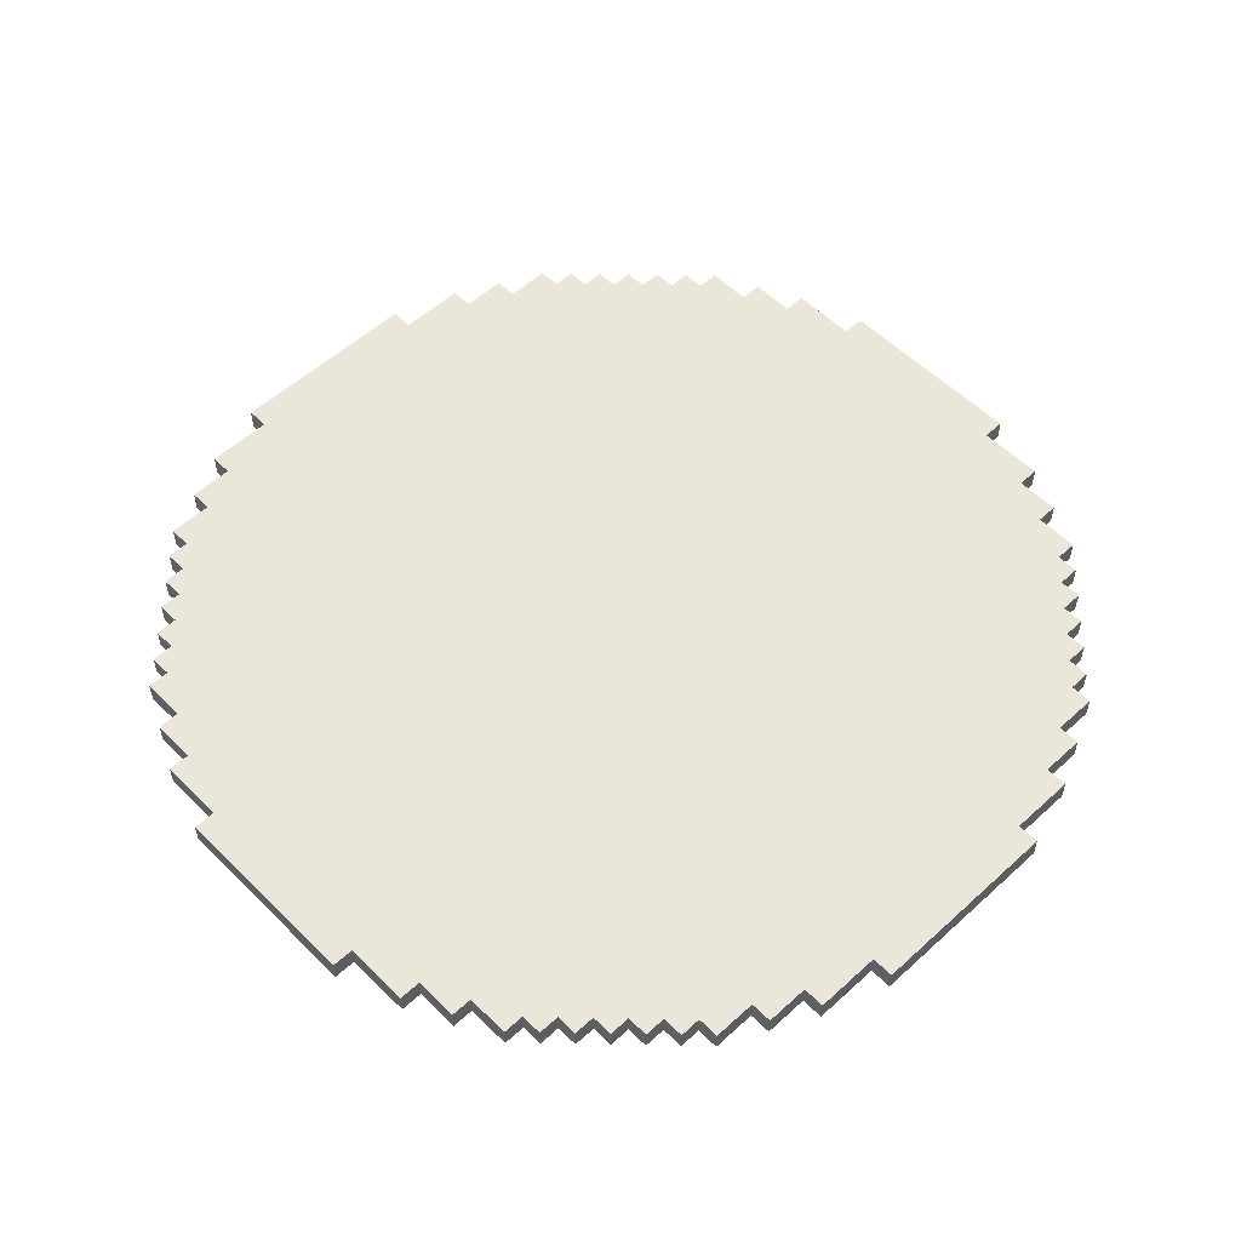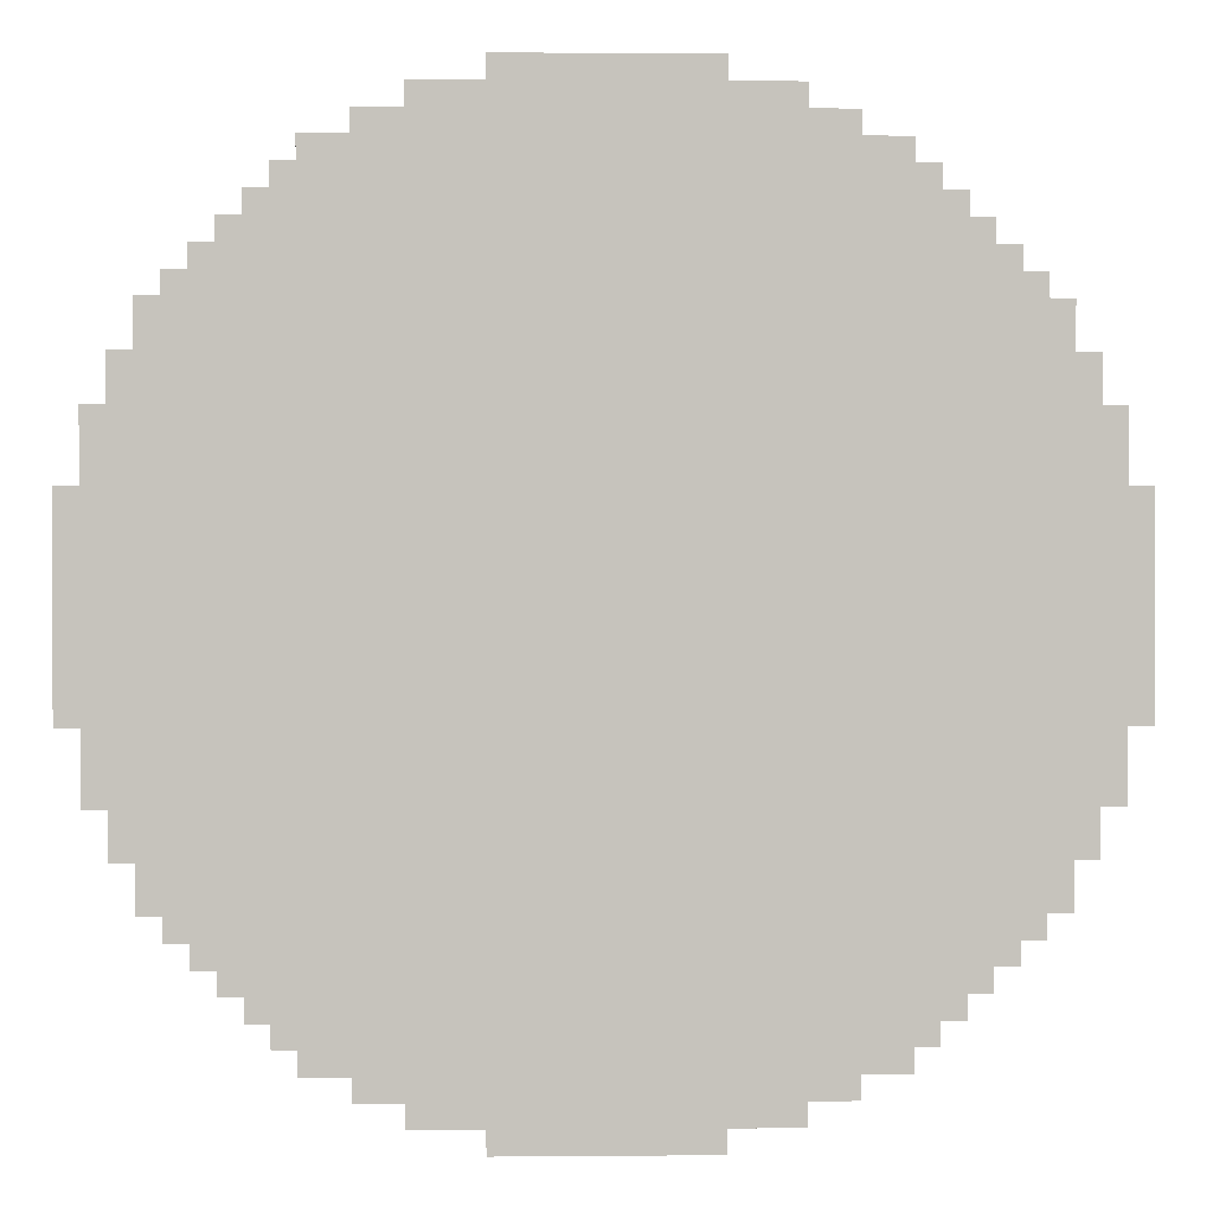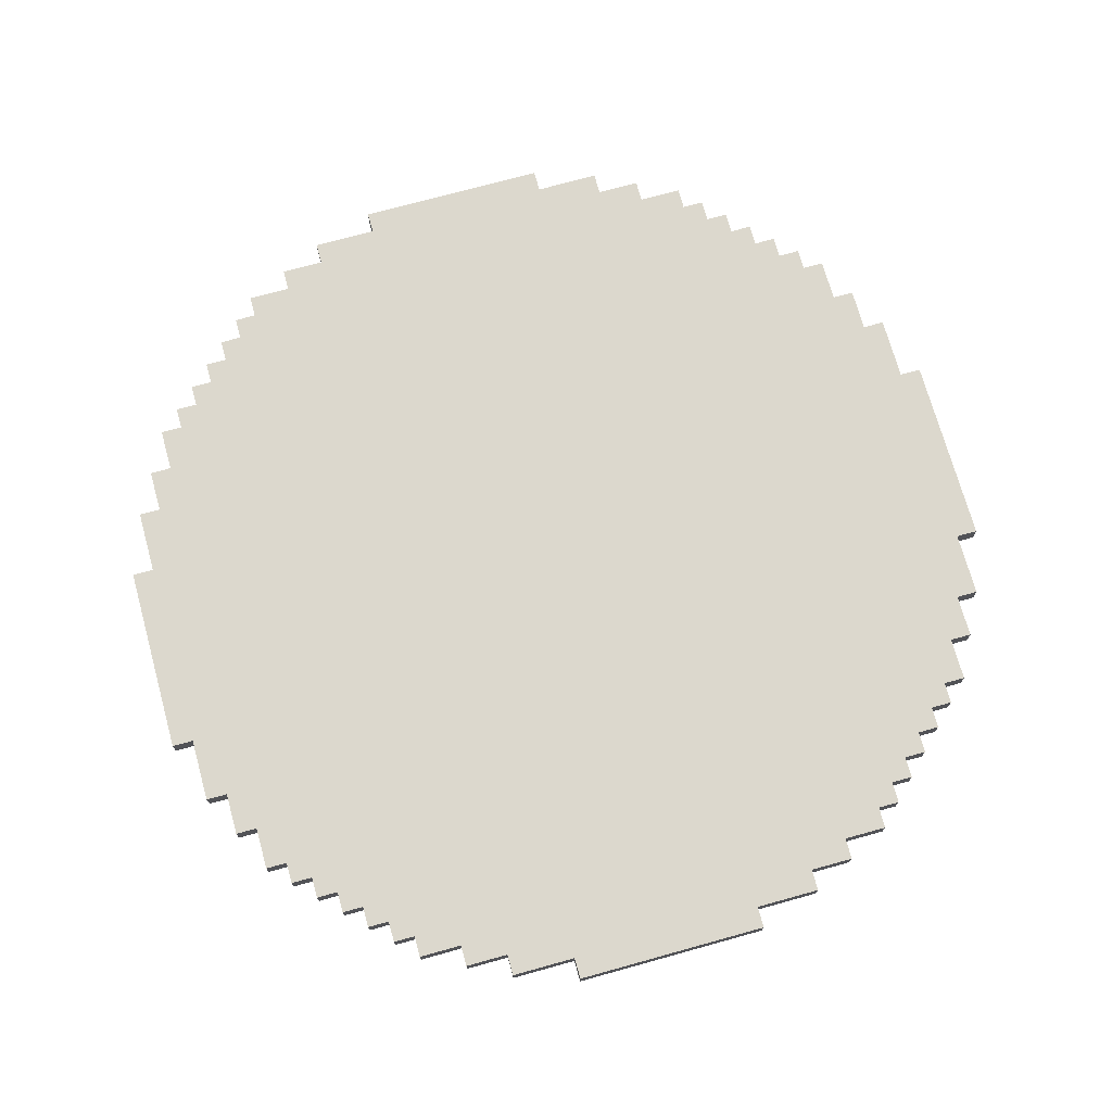
<metadata>
{"format":"obj","ext":"obj","renderer":"f3d","projection":"perspective","resolution":1024,"background":"white","views":[{"elev":54.9,"azim":-43.9,"up":"+Y"},{"elev":1.3,"azim":-1.9,"up":"+Z"},{"elev":72.4,"azim":-15.5,"up":"+Y"}]}
</metadata>
<code>
g BonusStage
v -20.5 0 4.5
v -20.5 0 -4.5
v -20.5 1 4.5
v -20.5 1 -4.5
v -19.5 0 7.5
v -19.5 0 4.5
v -19.5 0 -4.5
v -19.5 0 -7.5
v -19.5 1 7.5
v -19.5 1 4.5
v -19.5 1 -4.5
v -19.5 1 -7.5
v -18.5 0 9.5
v -18.5 0 7.5
v -18.5 0 -7.5
v -18.5 0 -9.5
v -18.5 1 9.5
v -18.5 1 7.5
v -18.5 1 -7.5
v -18.5 1 -9.5
v -17.5 0 11.5
v -17.5 0 9.5
v -17.5 0 -9.5
v -17.5 0 -11.5
v -17.5 1 11.5
v -17.5 1 9.5
v -17.5 1 -9.5
v -17.5 1 -11.5
v -16.5 0 12.5
v -16.5 0 11.5
v -16.5 0 -11.5
v -16.5 0 -12.5
v -16.5 1 12.5
v -16.5 1 11.5
v -16.5 1 -11.5
v -16.5 1 -12.5
v -15.5 0 13.5
v -15.5 0 12.5
v -15.5 0 -12.5
v -15.5 0 -13.5
v -15.5 1 13.5
v -15.5 1 12.5
v -15.5 1 -12.5
v -15.5 1 -13.5
v -14.5 0 14.5
v -14.5 0 13.5
v -14.5 0 -13.5
v -14.5 0 -14.5
v -14.5 1 14.5
v -14.5 1 13.5
v -14.5 1 -13.5
v -14.5 1 -14.5
v -13.5 0 15.5
v -13.5 0 14.5
v -13.5 0 -14.5
v -13.5 0 -15.5
v -13.5 1 15.5
v -13.5 1 14.5
v -13.5 1 -14.5
v -13.5 1 -15.5
v -12.5 0 16.5
v -12.5 0 15.5
v -12.5 0 -15.5
v -12.5 0 -16.5
v -12.5 1 16.5
v -12.5 1 15.5
v -12.5 1 -15.5
v -12.5 1 -16.5
v -11.5 0 17.5
v -11.5 0 16.5
v -11.5 0 -16.5
v -11.5 0 -17.5
v -11.5 1 17.5
v -11.5 1 16.5
v -11.5 1 -16.5
v -11.5 1 -17.5
v -9.5 0 18.5
v -9.5 0 17.5
v -9.5 0 -17.5
v -9.5 0 -18.5
v -9.5 1 18.5
v -9.5 1 17.5
v -9.5 1 -17.5
v -9.5 1 -18.5
v -7.5 0 19.5
v -7.5 0 18.5
v -7.5 0 -18.5
v -7.5 0 -19.5
v -7.5 1 19.5
v -7.5 1 18.5
v -7.5 1 -18.5
v -7.5 1 -19.5
v -4.5 0 20.5
v -4.5 0 19.5
v -4.5 0 -19.5
v -4.5 0 -20.5
v -4.5 1 20.5
v -4.5 1 19.5
v -4.5 1 -19.5
v -4.5 1 -20.5
v 4.5 0 20.5
v 4.5 0 19.5
v 4.5 0 -19.5
v 4.5 0 -20.5
v 4.5 1 20.5
v 4.5 1 19.5
v 4.5 1 -19.5
v 4.5 1 -20.5
v 7.5 0 19.5
v 7.5 0 18.5
v 7.5 0 -18.5
v 7.5 0 -19.5
v 7.5 1 19.5
v 7.5 1 18.5
v 7.5 1 -18.5
v 7.5 1 -19.5
v 9.5 0 18.5
v 9.5 0 17.5
v 9.5 0 -17.5
v 9.5 0 -18.5
v 9.5 1 18.5
v 9.5 1 17.5
v 9.5 1 -17.5
v 9.5 1 -18.5
v 11.5 0 17.5
v 11.5 0 16.5
v 11.5 0 -16.5
v 11.5 0 -17.5
v 11.5 1 17.5
v 11.5 1 16.5
v 11.5 1 -16.5
v 11.5 1 -17.5
v 12.5 0 16.5
v 12.5 0 15.5
v 12.5 0 -15.5
v 12.5 0 -16.5
v 12.5 1 16.5
v 12.5 1 15.5
v 12.5 1 -15.5
v 12.5 1 -16.5
v 13.5 0 15.5
v 13.5 0 14.5
v 13.5 0 -14.5
v 13.5 0 -15.5
v 13.5 1 15.5
v 13.5 1 14.5
v 13.5 1 -14.5
v 13.5 1 -15.5
v 14.5 0 14.5
v 14.5 0 13.5
v 14.5 0 -13.5
v 14.5 0 -14.5
v 14.5 1 14.5
v 14.5 1 13.5
v 14.5 1 -13.5
v 14.5 1 -14.5
v 15.5 0 13.5
v 15.5 0 12.5
v 15.5 0 -12.5
v 15.5 0 -13.5
v 15.5 1 13.5
v 15.5 1 12.5
v 15.5 1 -12.5
v 15.5 1 -13.5
v 16.5 0 12.5
v 16.5 0 11.5
v 16.5 0 -11.5
v 16.5 0 -12.5
v 16.5 1 12.5
v 16.5 1 11.5
v 16.5 1 -11.5
v 16.5 1 -12.5
v 17.5 0 11.5
v 17.5 0 9.5
v 17.5 0 -9.5
v 17.5 0 -11.5
v 17.5 1 11.5
v 17.5 1 9.5
v 17.5 1 -9.5
v 17.5 1 -11.5
v 18.5 0 9.5
v 18.5 0 7.5
v 18.5 0 -7.5
v 18.5 0 -9.5
v 18.5 1 9.5
v 18.5 1 7.5
v 18.5 1 -7.5
v 18.5 1 -9.5
v 19.5 0 7.5
v 19.5 0 4.5
v 19.5 0 -4.5
v 19.5 0 -7.5
v 19.5 1 7.5
v 19.5 1 4.5
v 19.5 1 -4.5
v 19.5 1 -7.5
v 20.5 0 4.5
v 20.5 0 -4.5
v 20.5 1 4.5
v 20.5 1 -4.5
v -4.5 0 20.5
v -4.5 1 20.5
v 4.5 0 20.5
v 4.5 1 20.5
v -7.5 0 19.5
v -7.5 1 19.5
v -4.5 0 19.5
v -4.5 1 19.5
v 4.5 0 19.5
v 4.5 1 19.5
v 7.5 0 19.5
v 7.5 1 19.5
v -9.5 0 18.5
v -9.5 1 18.5
v -7.5 0 18.5
v -7.5 1 18.5
v 7.5 0 18.5
v 7.5 1 18.5
v 9.5 0 18.5
v 9.5 1 18.5
v -11.5 0 17.5
v -11.5 1 17.5
v -9.5 0 17.5
v -9.5 1 17.5
v 9.5 0 17.5
v 9.5 1 17.5
v 11.5 0 17.5
v 11.5 1 17.5
v -12.5 0 16.5
v -12.5 1 16.5
v -11.5 0 16.5
v -11.5 1 16.5
v 11.5 0 16.5
v 11.5 1 16.5
v 12.5 0 16.5
v 12.5 1 16.5
v -13.5 0 15.5
v -13.5 1 15.5
v -12.5 0 15.5
v -12.5 1 15.5
v 12.5 0 15.5
v 12.5 1 15.5
v 13.5 0 15.5
v 13.5 1 15.5
v -14.5 0 14.5
v -14.5 1 14.5
v -13.5 0 14.5
v -13.5 1 14.5
v 13.5 0 14.5
v 13.5 1 14.5
v 14.5 0 14.5
v 14.5 1 14.5
v -15.5 0 13.5
v -15.5 1 13.5
v -14.5 0 13.5
v -14.5 1 13.5
v 14.5 0 13.5
v 14.5 1 13.5
v 15.5 0 13.5
v 15.5 1 13.5
v -16.5 0 12.5
v -16.5 1 12.5
v -15.5 0 12.5
v -15.5 1 12.5
v 15.5 0 12.5
v 15.5 1 12.5
v 16.5 0 12.5
v 16.5 1 12.5
v -17.5 0 11.5
v -17.5 1 11.5
v -16.5 0 11.5
v -16.5 1 11.5
v 16.5 0 11.5
v 16.5 1 11.5
v 17.5 0 11.5
v 17.5 1 11.5
v -18.5 0 9.5
v -18.5 1 9.5
v -17.5 0 9.5
v -17.5 1 9.5
v 17.5 0 9.5
v 17.5 1 9.5
v 18.5 0 9.5
v 18.5 1 9.5
v -19.5 0 7.5
v -19.5 1 7.5
v -18.5 0 7.5
v -18.5 1 7.5
v 18.5 0 7.5
v 18.5 1 7.5
v 19.5 0 7.5
v 19.5 1 7.5
v -20.5 0 4.5
v -20.5 1 4.5
v -19.5 0 4.5
v -19.5 1 4.5
v 19.5 0 4.5
v 19.5 1 4.5
v 20.5 0 4.5
v 20.5 1 4.5
v -20.5 0 -4.5
v -20.5 1 -4.5
v -19.5 0 -4.5
v -19.5 1 -4.5
v 19.5 0 -4.5
v 19.5 1 -4.5
v 20.5 0 -4.5
v 20.5 1 -4.5
v -19.5 0 -7.5
v -19.5 1 -7.5
v -18.5 0 -7.5
v -18.5 1 -7.5
v 18.5 0 -7.5
v 18.5 1 -7.5
v 19.5 0 -7.5
v 19.5 1 -7.5
v -18.5 0 -9.5
v -18.5 1 -9.5
v -17.5 0 -9.5
v -17.5 1 -9.5
v 17.5 0 -9.5
v 17.5 1 -9.5
v 18.5 0 -9.5
v 18.5 1 -9.5
v -17.5 0 -11.5
v -17.5 1 -11.5
v -16.5 0 -11.5
v -16.5 1 -11.5
v 16.5 0 -11.5
v 16.5 1 -11.5
v 17.5 0 -11.5
v 17.5 1 -11.5
v -16.5 0 -12.5
v -16.5 1 -12.5
v -15.5 0 -12.5
v -15.5 1 -12.5
v 15.5 0 -12.5
v 15.5 1 -12.5
v 16.5 0 -12.5
v 16.5 1 -12.5
v -15.5 0 -13.5
v -15.5 1 -13.5
v -14.5 0 -13.5
v -14.5 1 -13.5
v 14.5 0 -13.5
v 14.5 1 -13.5
v 15.5 0 -13.5
v 15.5 1 -13.5
v -14.5 0 -14.5
v -14.5 1 -14.5
v -13.5 0 -14.5
v -13.5 1 -14.5
v 13.5 0 -14.5
v 13.5 1 -14.5
v 14.5 0 -14.5
v 14.5 1 -14.5
v -13.5 0 -15.5
v -13.5 1 -15.5
v -12.5 0 -15.5
v -12.5 1 -15.5
v 12.5 0 -15.5
v 12.5 1 -15.5
v 13.5 0 -15.5
v 13.5 1 -15.5
v -12.5 0 -16.5
v -12.5 1 -16.5
v -11.5 0 -16.5
v -11.5 1 -16.5
v 11.5 0 -16.5
v 11.5 1 -16.5
v 12.5 0 -16.5
v 12.5 1 -16.5
v -11.5 0 -17.5
v -11.5 1 -17.5
v -9.5 0 -17.5
v -9.5 1 -17.5
v 9.5 0 -17.5
v 9.5 1 -17.5
v 11.5 0 -17.5
v 11.5 1 -17.5
v -9.5 0 -18.5
v -9.5 1 -18.5
v -7.5 0 -18.5
v -7.5 1 -18.5
v 7.5 0 -18.5
v 7.5 1 -18.5
v 9.5 0 -18.5
v 9.5 1 -18.5
v -7.5 0 -19.5
v -7.5 1 -19.5
v -4.5 0 -19.5
v -4.5 1 -19.5
v 4.5 0 -19.5
v 4.5 1 -19.5
v 7.5 0 -19.5
v 7.5 1 -19.5
v -4.5 0 -20.5
v -4.5 1 -20.5
v 4.5 0 -20.5
v 4.5 1 -20.5
v -4.5 0 20.5
v 4.5 0 20.5
v -7.5 0 19.5
v -4.5 0 19.5
v 4.5 0 19.5
v 7.5 0 19.5
v -9.5 0 18.5
v -7.5 0 18.5
v 7.5 0 18.5
v 9.5 0 18.5
v -11.5 0 17.5
v -9.5 0 17.5
v 9.5 0 17.5
v 11.5 0 17.5
v -12.5 0 16.5
v -11.5 0 16.5
v 11.5 0 16.5
v 12.5 0 16.5
v -13.5 0 15.5
v -12.5 0 15.5
v 12.5 0 15.5
v 13.5 0 15.5
v -14.5 0 14.5
v -13.5 0 14.5
v 13.5 0 14.5
v 14.5 0 14.5
v -15.5 0 13.5
v -14.5 0 13.5
v 14.5 0 13.5
v 15.5 0 13.5
v -16.5 0 12.5
v -15.5 0 12.5
v 15.5 0 12.5
v 16.5 0 12.5
v -17.5 0 11.5
v -16.5 0 11.5
v 16.5 0 11.5
v 17.5 0 11.5
v -18.5 0 9.5
v -17.5 0 9.5
v 17.5 0 9.5
v 18.5 0 9.5
v -19.5 0 7.5
v -18.5 0 7.5
v 18.5 0 7.5
v 19.5 0 7.5
v -20.5 0 4.5
v -19.5 0 4.5
v 19.5 0 4.5
v 20.5 0 4.5
v -20.5 0 -4.5
v -19.5 0 -4.5
v 19.5 0 -4.5
v 20.5 0 -4.5
v -19.5 0 -7.5
v -18.5 0 -7.5
v 18.5 0 -7.5
v 19.5 0 -7.5
v -18.5 0 -9.5
v -17.5 0 -9.5
v 17.5 0 -9.5
v 18.5 0 -9.5
v -17.5 0 -11.5
v -16.5 0 -11.5
v 16.5 0 -11.5
v 17.5 0 -11.5
v -16.5 0 -12.5
v -15.5 0 -12.5
v 15.5 0 -12.5
v 16.5 0 -12.5
v -15.5 0 -13.5
v -14.5 0 -13.5
v 14.5 0 -13.5
v 15.5 0 -13.5
v -14.5 0 -14.5
v -13.5 0 -14.5
v 13.5 0 -14.5
v 14.5 0 -14.5
v -13.5 0 -15.5
v -12.5 0 -15.5
v 12.5 0 -15.5
v 13.5 0 -15.5
v -12.5 0 -16.5
v -11.5 0 -16.5
v 11.5 0 -16.5
v 12.5 0 -16.5
v -11.5 0 -17.5
v -9.5 0 -17.5
v 9.5 0 -17.5
v 11.5 0 -17.5
v -9.5 0 -18.5
v -7.5 0 -18.5
v 7.5 0 -18.5
v 9.5 0 -18.5
v -7.5 0 -19.5
v -4.5 0 -19.5
v 4.5 0 -19.5
v 7.5 0 -19.5
v -4.5 0 -20.5
v 4.5 0 -20.5
v -4.5 1 20.5
v 4.5 1 20.5
v -7.5 1 19.5
v -4.5 1 19.5
v 4.5 1 19.5
v 7.5 1 19.5
v -9.5 1 18.5
v -7.5 1 18.5
v 7.5 1 18.5
v 9.5 1 18.5
v -11.5 1 17.5
v -9.5 1 17.5
v 9.5 1 17.5
v 11.5 1 17.5
v -12.5 1 16.5
v -11.5 1 16.5
v 11.5 1 16.5
v 12.5 1 16.5
v -13.5 1 15.5
v -12.5 1 15.5
v 12.5 1 15.5
v 13.5 1 15.5
v -14.5 1 14.5
v -13.5 1 14.5
v 13.5 1 14.5
v 14.5 1 14.5
v -15.5 1 13.5
v -14.5 1 13.5
v 14.5 1 13.5
v 15.5 1 13.5
v -16.5 1 12.5
v -15.5 1 12.5
v 15.5 1 12.5
v 16.5 1 12.5
v -17.5 1 11.5
v -16.5 1 11.5
v 16.5 1 11.5
v 17.5 1 11.5
v -18.5 1 9.5
v -17.5 1 9.5
v 17.5 1 9.5
v 18.5 1 9.5
v -19.5 1 7.5
v -18.5 1 7.5
v 18.5 1 7.5
v 19.5 1 7.5
v -20.5 1 4.5
v -19.5 1 4.5
v 19.5 1 4.5
v 20.5 1 4.5
v -20.5 1 -4.5
v -19.5 1 -4.5
v 19.5 1 -4.5
v 20.5 1 -4.5
v -19.5 1 -7.5
v -18.5 1 -7.5
v 18.5 1 -7.5
v 19.5 1 -7.5
v -18.5 1 -9.5
v -17.5 1 -9.5
v 17.5 1 -9.5
v 18.5 1 -9.5
v -17.5 1 -11.5
v -16.5 1 -11.5
v 16.5 1 -11.5
v 17.5 1 -11.5
v -16.5 1 -12.5
v -15.5 1 -12.5
v 15.5 1 -12.5
v 16.5 1 -12.5
v -15.5 1 -13.5
v -14.5 1 -13.5
v 14.5 1 -13.5
v 15.5 1 -13.5
v -14.5 1 -14.5
v -13.5 1 -14.5
v 13.5 1 -14.5
v 14.5 1 -14.5
v -13.5 1 -15.5
v -12.5 1 -15.5
v 12.5 1 -15.5
v 13.5 1 -15.5
v -12.5 1 -16.5
v -11.5 1 -16.5
v 11.5 1 -16.5
v 12.5 1 -16.5
v -11.5 1 -17.5
v -9.5 1 -17.5
v 9.5 1 -17.5
v 11.5 1 -17.5
v -9.5 1 -18.5
v -7.5 1 -18.5
v 7.5 1 -18.5
v 9.5 1 -18.5
v -7.5 1 -19.5
v -4.5 1 -19.5
v 4.5 1 -19.5
v 7.5 1 -19.5
v -4.5 1 -20.5
v 4.5 1 -20.5
f 3 2 1
f 4 2 3
f 9 6 5
f 10 6 9
f 11 8 7
f 12 8 11
f 17 14 13
f 18 14 17
f 19 16 15
f 20 16 19
f 25 22 21
f 26 22 25
f 27 24 23
f 28 24 27
f 33 30 29
f 34 30 33
f 35 32 31
f 36 32 35
f 41 38 37
f 42 38 41
f 43 40 39
f 44 40 43
f 49 46 45
f 50 46 49
f 51 48 47
f 52 48 51
f 57 54 53
f 58 54 57
f 59 56 55
f 60 56 59
f 65 62 61
f 66 62 65
f 67 64 63
f 68 64 67
f 73 70 69
f 74 70 73
f 75 72 71
f 76 72 75
f 81 78 77
f 82 78 81
f 83 80 79
f 84 80 83
f 89 86 85
f 90 86 89
f 91 88 87
f 92 88 91
f 97 94 93
f 98 94 97
f 99 96 95
f 100 96 99
f 101 102 105
f 105 102 106
f 103 104 107
f 107 104 108
f 109 110 113
f 113 110 114
f 111 112 115
f 115 112 116
f 117 118 121
f 121 118 122
f 119 120 123
f 123 120 124
f 125 126 129
f 129 126 130
f 127 128 131
f 131 128 132
f 133 134 137
f 137 134 138
f 135 136 139
f 139 136 140
f 141 142 145
f 145 142 146
f 143 144 147
f 147 144 148
f 149 150 153
f 153 150 154
f 151 152 155
f 155 152 156
f 157 158 161
f 161 158 162
f 159 160 163
f 163 160 164
f 165 166 169
f 169 166 170
f 167 168 171
f 171 168 172
f 173 174 177
f 177 174 178
f 175 176 179
f 179 176 180
f 181 182 185
f 185 182 186
f 183 184 187
f 187 184 188
f 189 190 193
f 193 190 194
f 191 192 195
f 195 192 196
f 197 198 199
f 199 198 200
f 203 202 201
f 204 202 203
f 207 206 205
f 208 206 207
f 211 210 209
f 212 210 211
f 215 214 213
f 216 214 215
f 219 218 217
f 220 218 219
f 223 222 221
f 224 222 223
f 227 226 225
f 228 226 227
f 231 230 229
f 232 230 231
f 235 234 233
f 236 234 235
f 239 238 237
f 240 238 239
f 243 242 241
f 244 242 243
f 247 246 245
f 248 246 247
f 251 250 249
f 252 250 251
f 255 254 253
f 256 254 255
f 259 258 257
f 260 258 259
f 263 262 261
f 264 262 263
f 267 266 265
f 268 266 267
f 271 270 269
f 272 270 271
f 275 274 273
f 276 274 275
f 279 278 277
f 280 278 279
f 283 282 281
f 284 282 283
f 287 286 285
f 288 286 287
f 291 290 289
f 292 290 291
f 295 294 293
f 296 294 295
f 299 298 297
f 300 298 299
f 301 302 303
f 303 302 304
f 305 306 307
f 307 306 308
f 309 310 311
f 311 310 312
f 313 314 315
f 315 314 316
f 317 318 319
f 319 318 320
f 321 322 323
f 323 322 324
f 325 326 327
f 327 326 328
f 329 330 331
f 331 330 332
f 333 334 335
f 335 334 336
f 337 338 339
f 339 338 340
f 341 342 343
f 343 342 344
f 345 346 347
f 347 346 348
f 349 350 351
f 351 350 352
f 353 354 355
f 355 354 356
f 357 358 359
f 359 358 360
f 361 362 363
f 363 362 364
f 365 366 367
f 367 366 368
f 369 370 371
f 371 370 372
f 373 374 375
f 375 374 376
f 377 378 379
f 379 378 380
f 381 382 383
f 383 382 384
f 385 386 387
f 387 386 388
f 389 390 391
f 391 390 392
f 393 394 395
f 395 394 396
f 397 398 399
f 399 398 400
f 404 402 401
f 405 402 404
f 408 404 403
f 408 406 405
f 408 405 404
f 409 406 408
f 412 408 407
f 412 410 409
f 412 409 408
f 413 410 412
f 416 412 411
f 416 414 413
f 416 413 412
f 417 414 416
f 420 416 415
f 420 418 417
f 420 417 416
f 421 418 420
f 424 420 419
f 424 422 421
f 424 421 420
f 425 422 424
f 428 424 423
f 428 426 425
f 428 425 424
f 429 426 428
f 432 428 427
f 432 430 429
f 432 429 428
f 433 430 432
f 436 432 431
f 436 434 433
f 436 433 432
f 437 434 436
f 440 436 435
f 440 438 437
f 440 437 436
f 441 438 440
f 444 440 439
f 444 442 441
f 444 441 440
f 445 442 444
f 448 444 443
f 448 446 445
f 448 445 444
f 449 446 448
f 451 448 447
f 451 450 449
f 451 449 448
f 452 450 451
f 453 450 452
f 454 450 453
f 455 453 452
f 456 453 455
f 457 453 456
f 458 453 457
f 459 457 456
f 460 457 459
f 461 457 460
f 462 457 461
f 463 461 460
f 464 461 463
f 465 461 464
f 466 461 465
f 467 465 464
f 468 465 467
f 469 465 468
f 470 465 469
f 471 469 468
f 472 469 471
f 473 469 472
f 474 469 473
f 475 473 472
f 476 473 475
f 477 473 476
f 478 473 477
f 479 477 476
f 480 477 479
f 481 477 480
f 482 477 481
f 483 481 480
f 484 481 483
f 485 481 484
f 486 481 485
f 487 485 484
f 488 485 487
f 489 485 488
f 490 485 489
f 491 489 488
f 492 489 491
f 493 489 492
f 494 489 493
f 495 493 492
f 496 493 495
f 497 493 496
f 498 493 497
f 499 497 496
f 500 497 499
f 501 502 504
f 504 502 505
f 503 504 508
f 505 506 508
f 504 505 508
f 508 506 509
f 507 508 512
f 509 510 512
f 508 509 512
f 512 510 513
f 511 512 516
f 513 514 516
f 512 513 516
f 516 514 517
f 515 516 520
f 517 518 520
f 516 517 520
f 520 518 521
f 519 520 524
f 521 522 524
f 520 521 524
f 524 522 525
f 523 524 528
f 525 526 528
f 524 525 528
f 528 526 529
f 527 528 532
f 529 530 532
f 528 529 532
f 532 530 533
f 531 532 536
f 533 534 536
f 532 533 536
f 536 534 537
f 535 536 540
f 537 538 540
f 536 537 540
f 540 538 541
f 539 540 544
f 541 542 544
f 540 541 544
f 544 542 545
f 543 544 548
f 545 546 548
f 544 545 548
f 548 546 549
f 547 548 551
f 549 550 551
f 548 549 551
f 551 550 552
f 552 550 553
f 553 550 554
f 552 553 555
f 555 553 556
f 556 553 557
f 557 553 558
f 556 557 559
f 559 557 560
f 560 557 561
f 561 557 562
f 560 561 563
f 563 561 564
f 564 561 565
f 565 561 566
f 564 565 567
f 567 565 568
f 568 565 569
f 569 565 570
f 568 569 571
f 571 569 572
f 572 569 573
f 573 569 574
f 572 573 575
f 575 573 576
f 576 573 577
f 577 573 578
f 576 577 579
f 579 577 580
f 580 577 581
f 581 577 582
f 580 581 583
f 583 581 584
f 584 581 585
f 585 581 586
f 584 585 587
f 587 585 588
f 588 585 589
f 589 585 590
f 588 589 591
f 591 589 592
f 592 589 593
f 593 589 594
f 592 593 595
f 595 593 596
f 596 593 597
f 597 593 598
f 596 597 599
f 599 597 600

</code>
